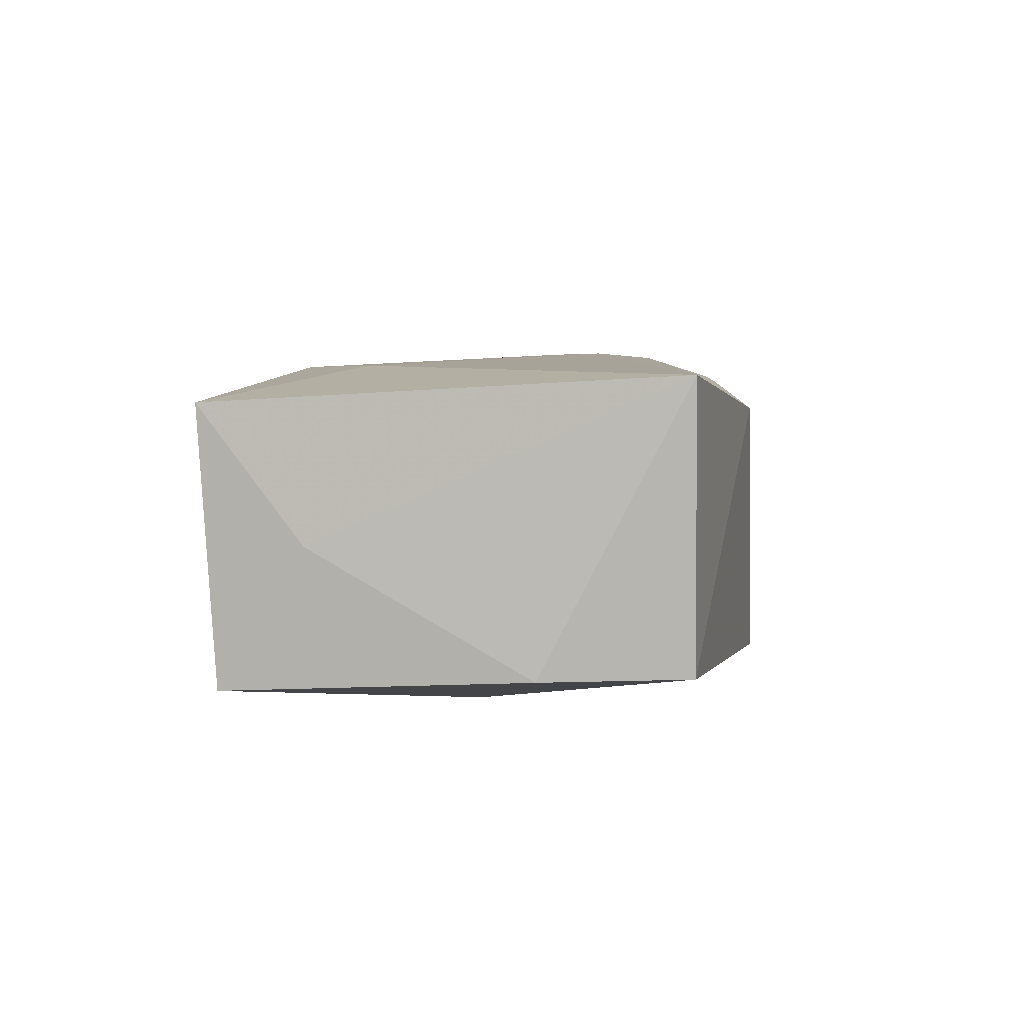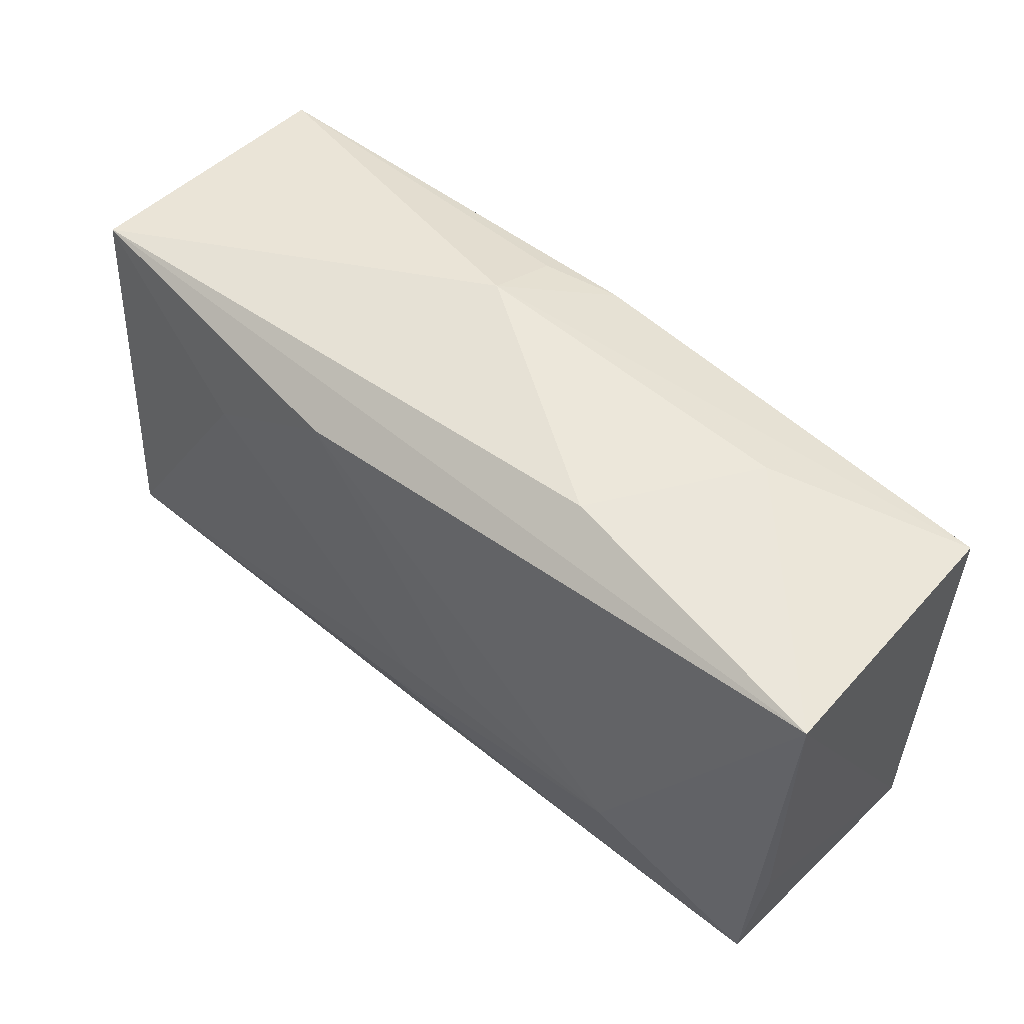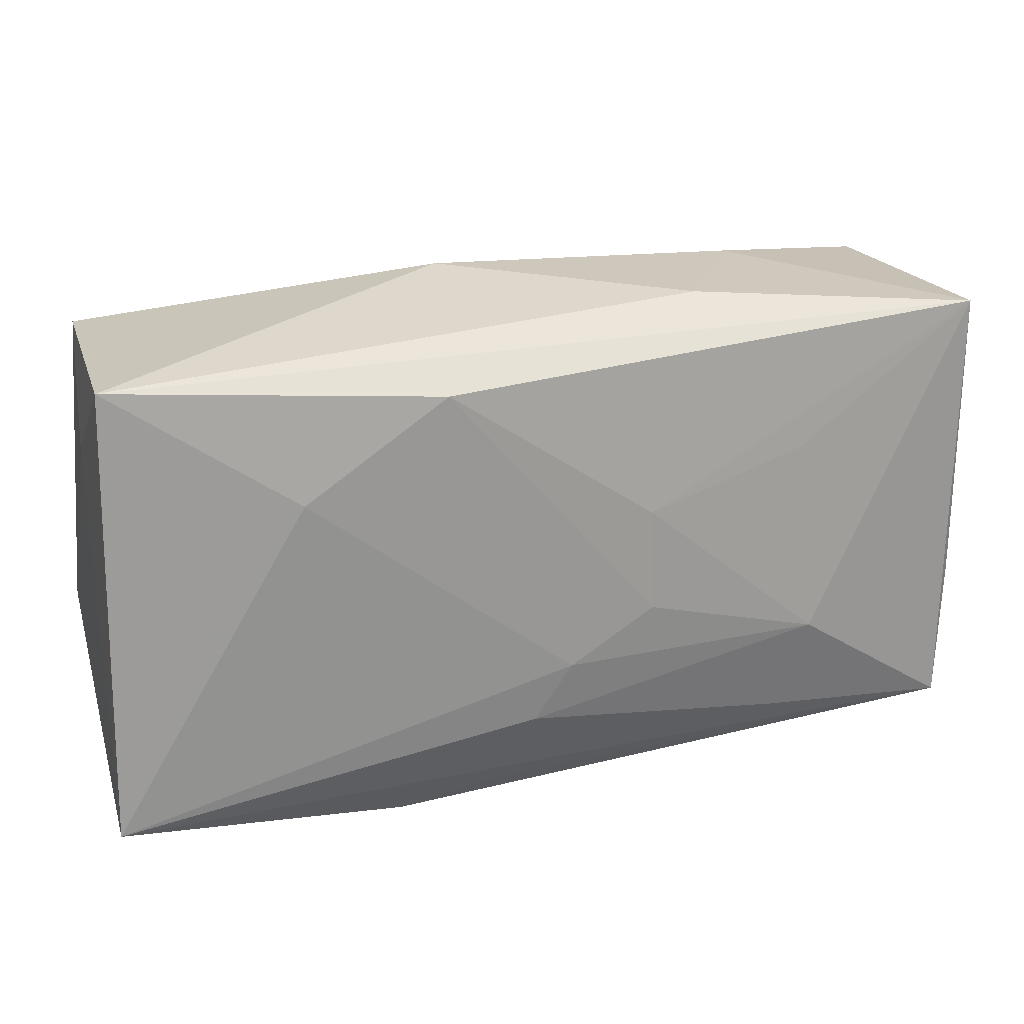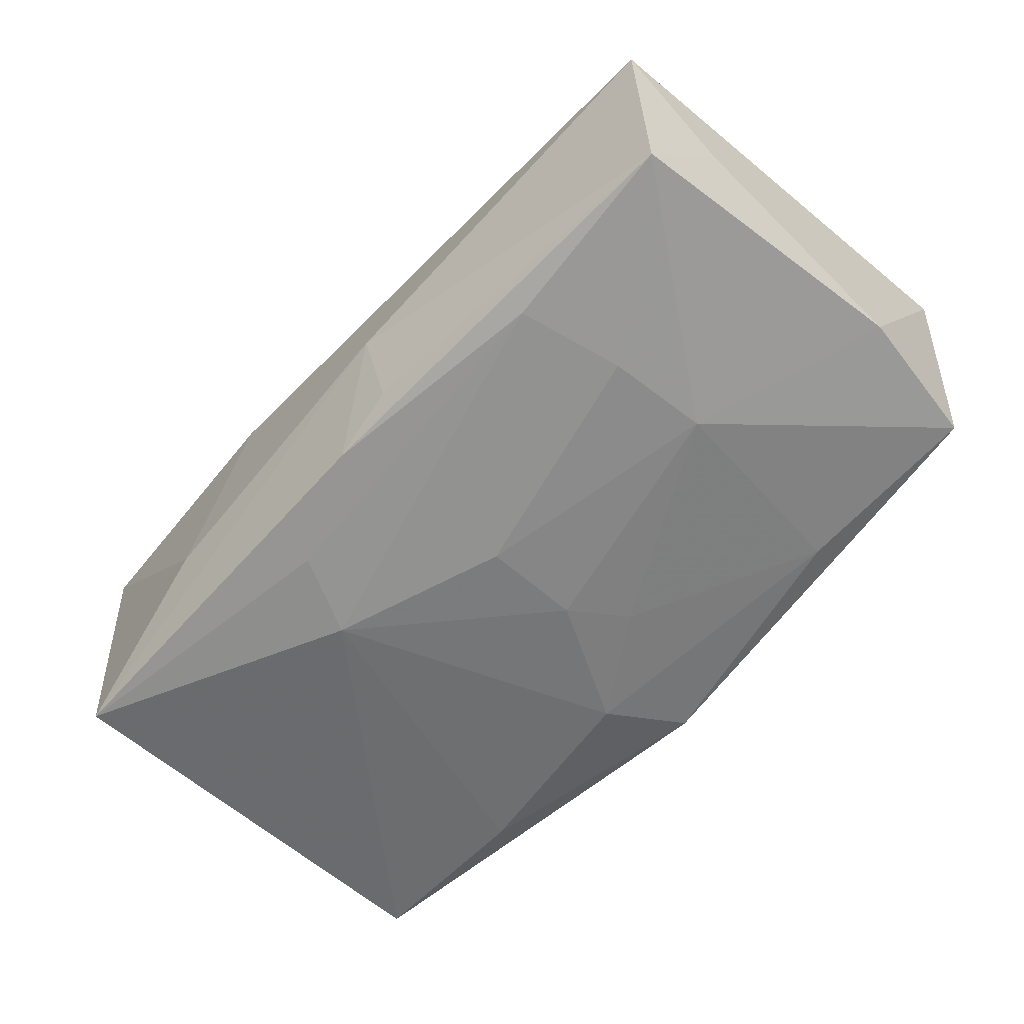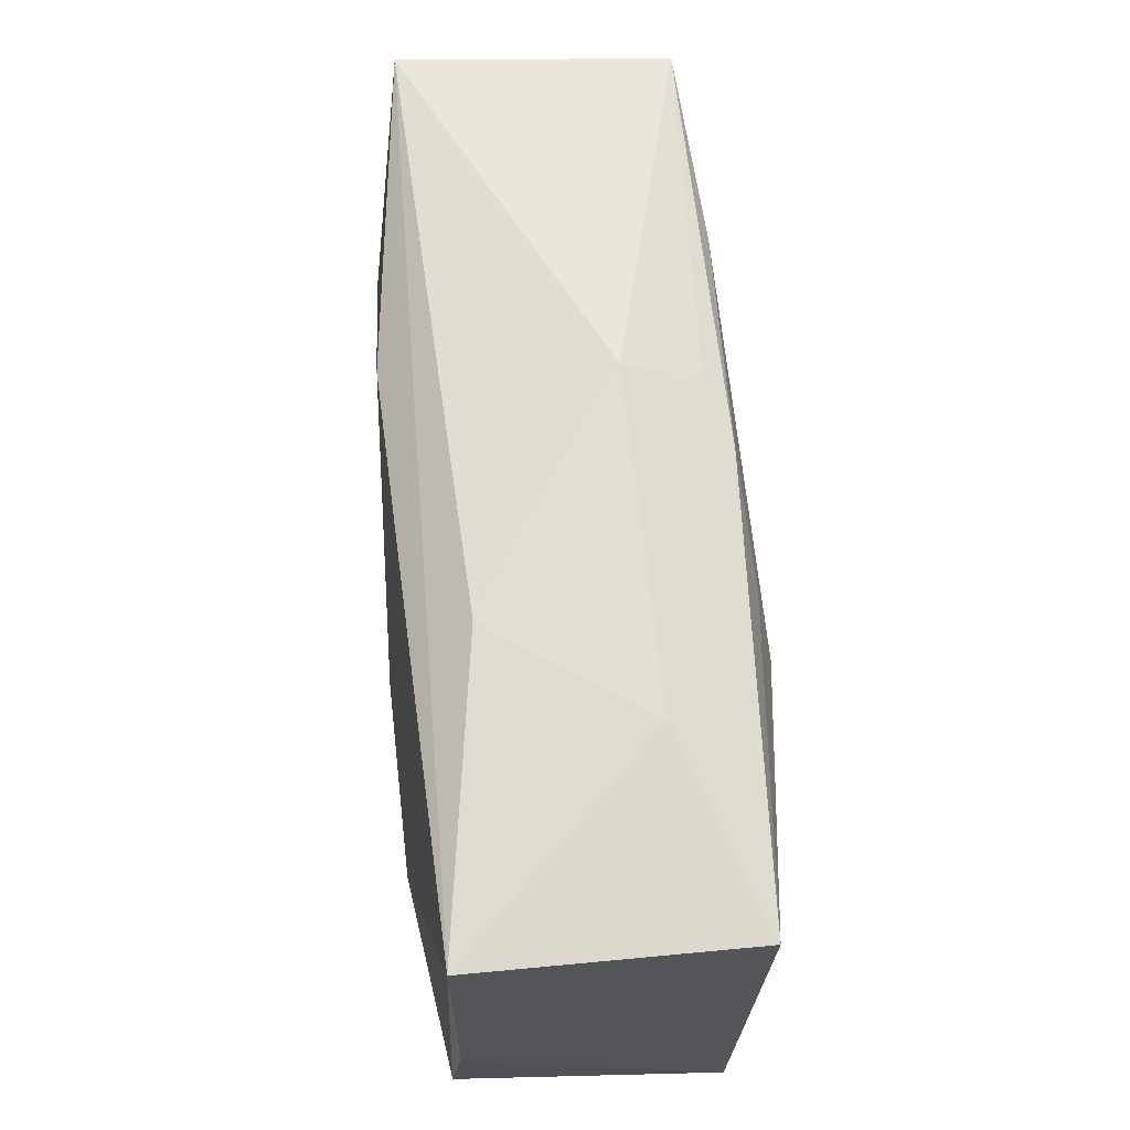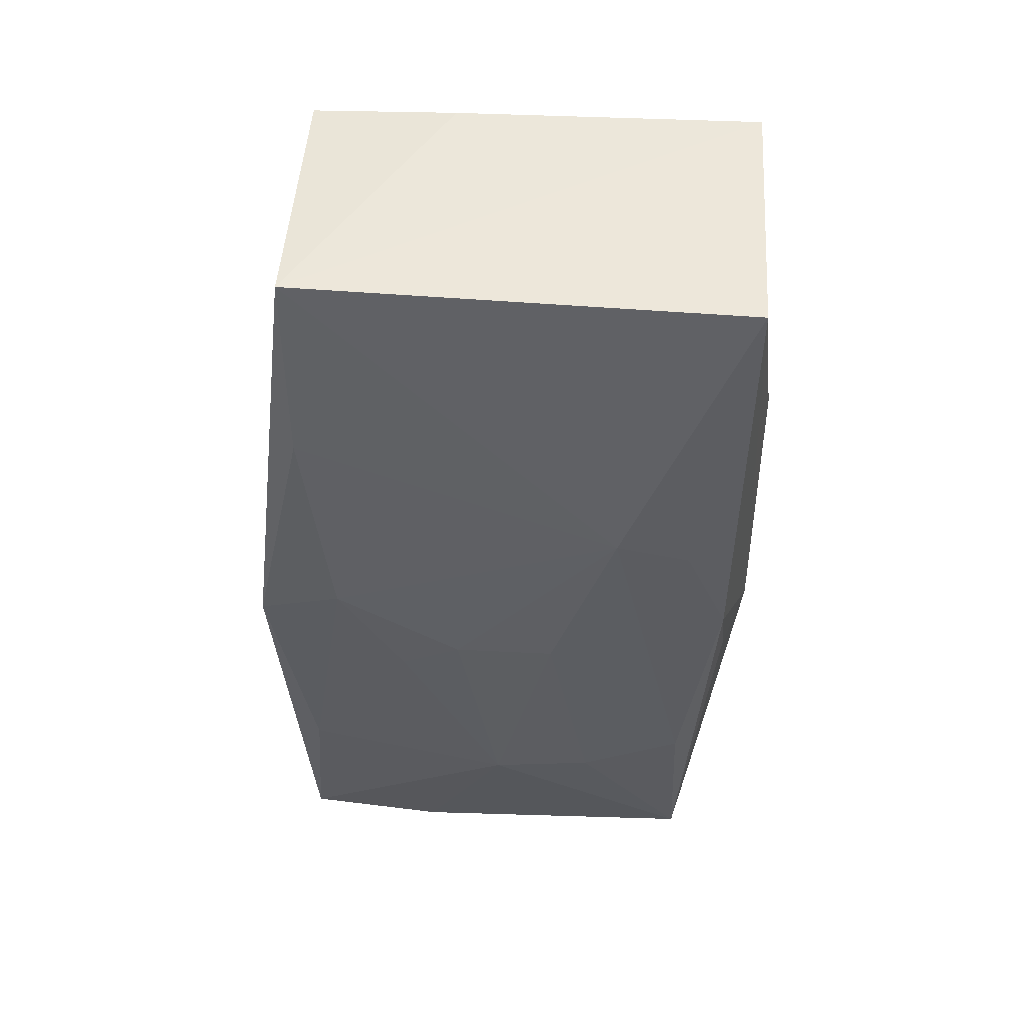
<metadata>
{"format":"obj","ext":"obj","renderer":"f3d","projection":"perspective","resolution":1024,"background":"white","views":[{"elev":3.7,"azim":-82.0,"up":"+Z"},{"elev":54.7,"azim":41.3,"up":"+Y"},{"elev":23.8,"azim":-17.9,"up":"+Y"},{"elev":-61.4,"azim":-132.4,"up":"+Z"},{"elev":65.2,"azim":85.1,"up":"+Y"},{"elev":-39.4,"azim":88.1,"up":"+Z"}]}
</metadata>
<code>
v -0.03706 -0.0182 0.01204
v 0.02043 -0.0192 0.005686
v 0.0004354 -0.007654 0.01425
v 0.03632 0.0178 -0.01118
v 0.0004664 -0.01741 0.01215
v -0.03585 0.01886 0.01005
v -0.02177 -0.000412 -0.0138
v -0.02114 0.007896 -0.01376
v 0.01937 -0.01536 0.01265
v 0.03129 -0.0187 0.001172
v -0.03632 0.01061 -0.0005309
v 0.02112 0.02041 -0.005318
v 0.02095 0.008659 0.01262
v -0.01318 -0.02153 0.009475
v 0.009803 0.01463 -0.0132
v -0.001914 -0.004491 -0.01443
v 0.01267 0.008376 -0.01429
v -0.00485 -0.00923 -0.01378
v -0.009409 0.01666 0.01294
v 0.03583 -0.01701 0.01179
v 0.0005517 0.01868 -0.01239
v -0.01901 0.01636 -0.01278
v -0.03694 -0.006693 -0.01016
v 0.01316 0.02119 0.007197
v 0.0006236 -0.02153 -0.01202
v -0.02107 0.008969 0.01293
v 0.02202 -0.007382 0.01397
v -0.005528 -0.01926 0.011
v 0.007426 -0.003337 0.01428
v -0.001911 0.003636 -0.01468
v -0.01953 -0.01754 -0.01166
v -0.005382 0.01942 -0.01062
v -0.03494 -0.01816 -0.009985
v 0.007342 0.00499 0.01377
v 0.03685 -0.01839 -0.009736
v 0.03685 0.01909 0.01055
v 0.03685 -0.005473 0.0107
v 0.003934 -0.01486 -0.0135
v 0.0211 -0.01776 -0.01161
v -0.03509 0.01761 -0.01158
v -0.002581 -0.01242 0.01378
v -0.00555 0.02192 -0.004572
f 17 38 16
f 42 4 21
f 29 19 26
f 32 40 42
f 42 21 32
f 32 21 40
f 4 17 15
f 15 21 4
f 31 38 25
f 12 4 42
f 12 36 4
f 24 12 42
f 36 12 24
f 34 19 29
f 34 36 19
f 6 26 19
f 1 26 6
f 19 36 6
f 36 24 6
f 6 24 42
f 42 40 6
f 5 41 1
f 29 26 3
f 3 26 1
f 1 41 3
f 30 17 16
f 7 23 40
f 40 8 7
f 7 30 16
f 8 30 7
f 22 15 17
f 21 15 22
f 17 30 22
f 22 30 8
f 40 21 22
f 22 8 40
f 29 3 27
f 27 3 41
f 27 34 29
f 4 36 35
f 36 37 35
f 35 17 4
f 11 23 1
f 1 6 11
f 40 23 11
f 11 6 40
f 1 14 28
f 28 5 1
f 23 7 33
f 33 7 31
f 1 23 33
f 33 31 25
f 33 14 1
f 25 14 33
f 38 31 18
f 31 7 18
f 16 38 18
f 18 7 16
f 36 34 13
f 13 27 36
f 34 27 13
f 20 35 37
f 20 37 36
f 36 27 20
f 20 28 14
f 5 28 20
f 25 38 39
f 39 35 25
f 38 17 39
f 17 35 39
f 35 20 10
f 10 14 25
f 25 35 10
f 9 27 41
f 9 20 27
f 41 5 9
f 5 20 9
f 2 20 14
f 14 10 2
f 2 10 20

</code>
